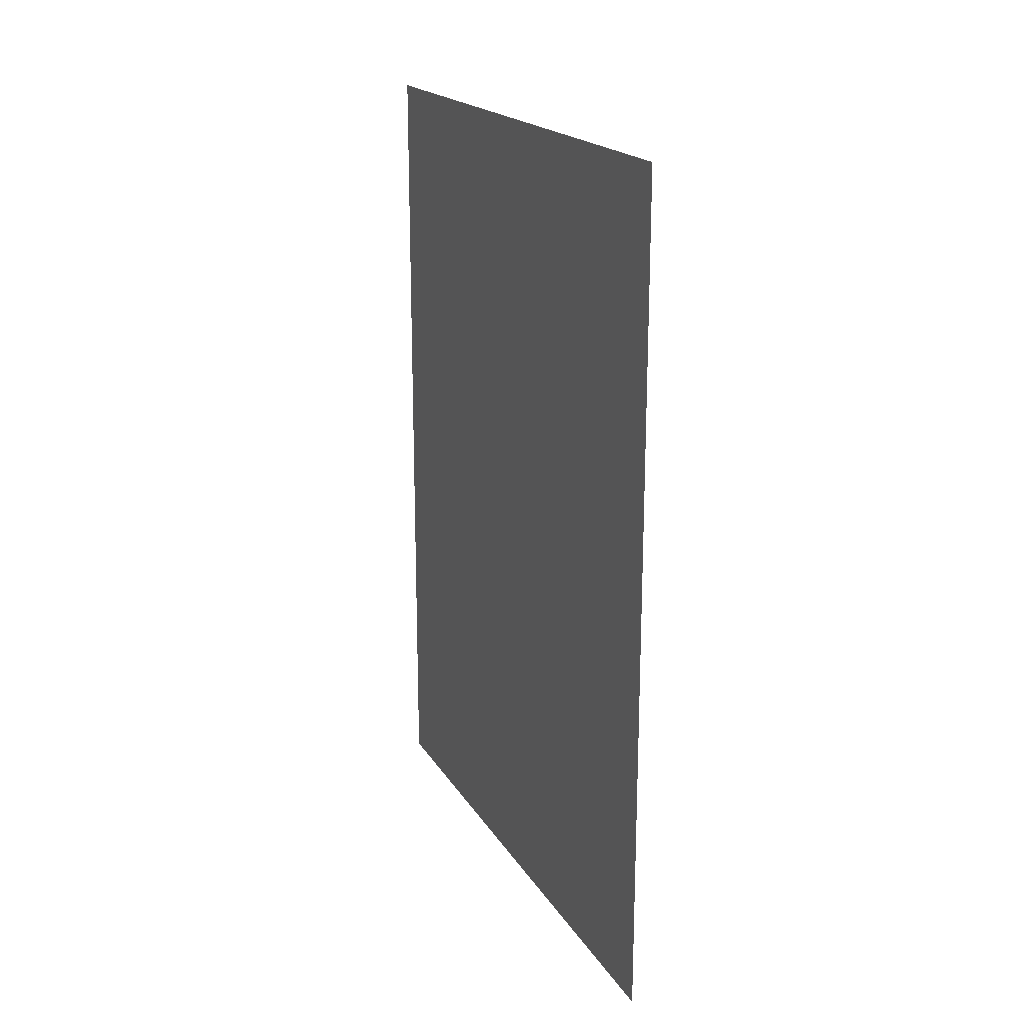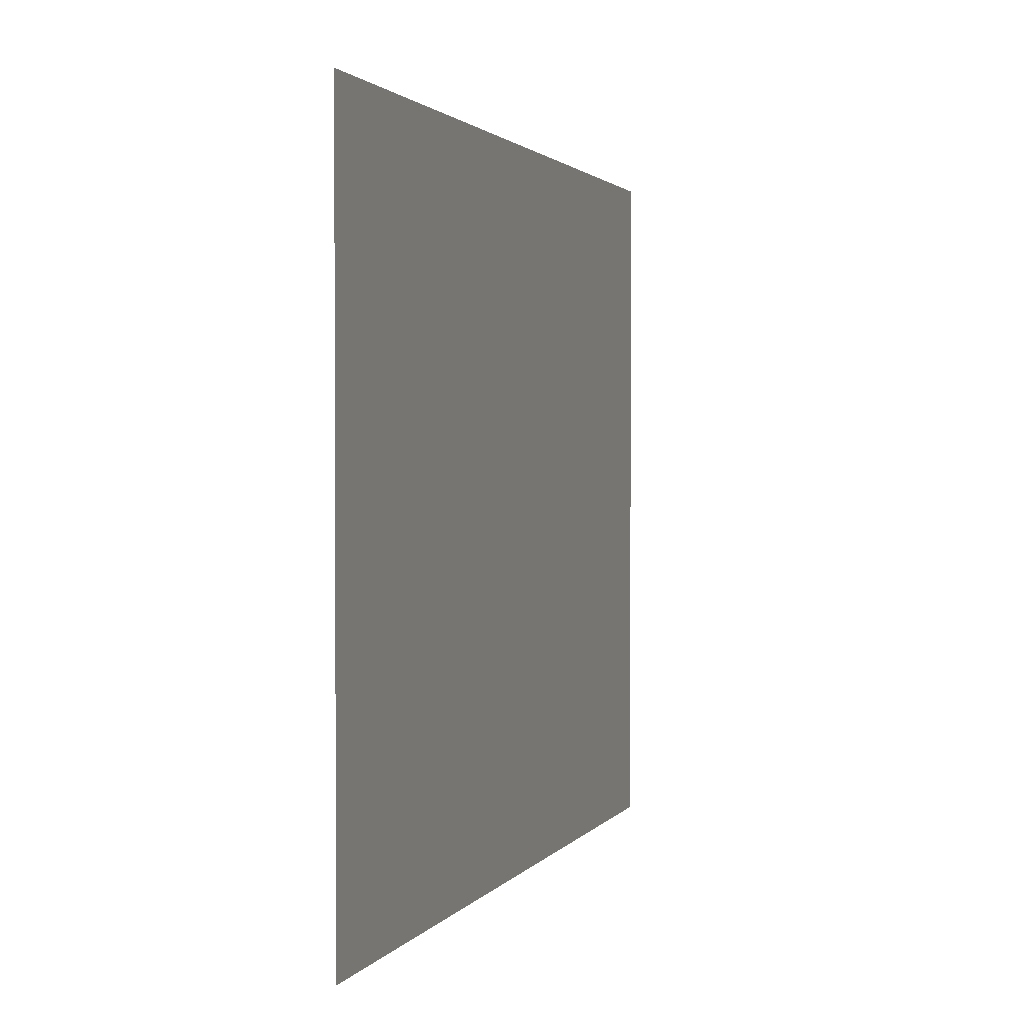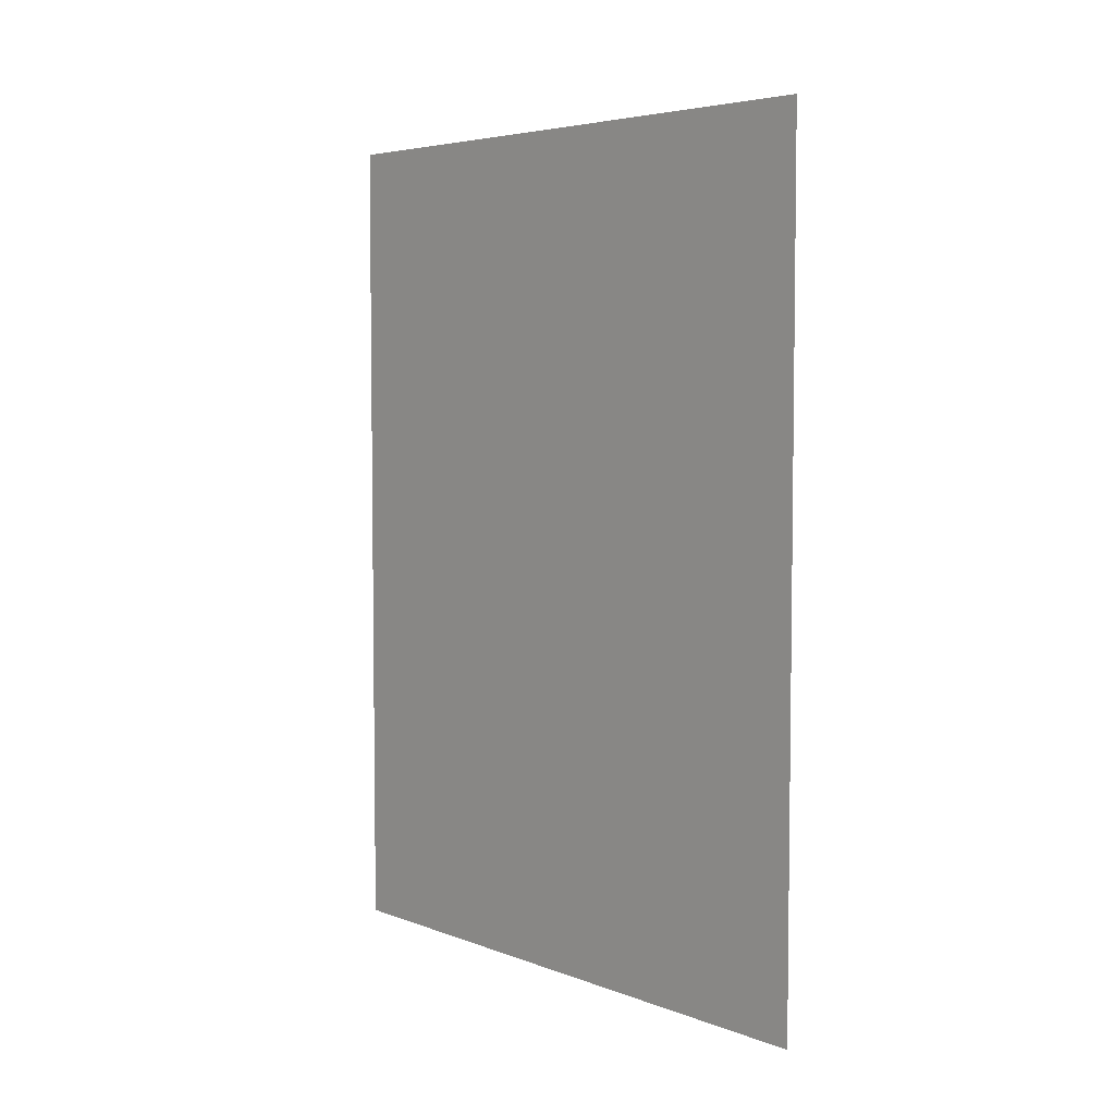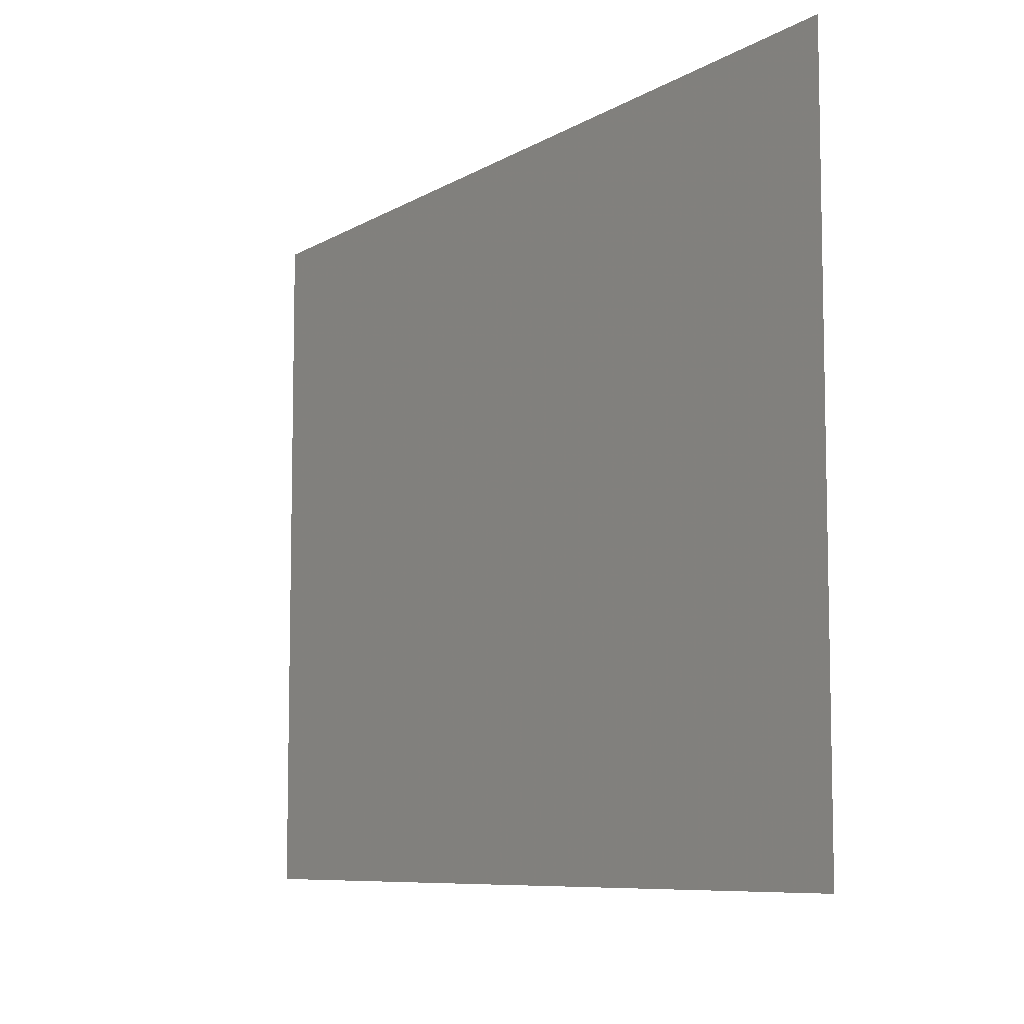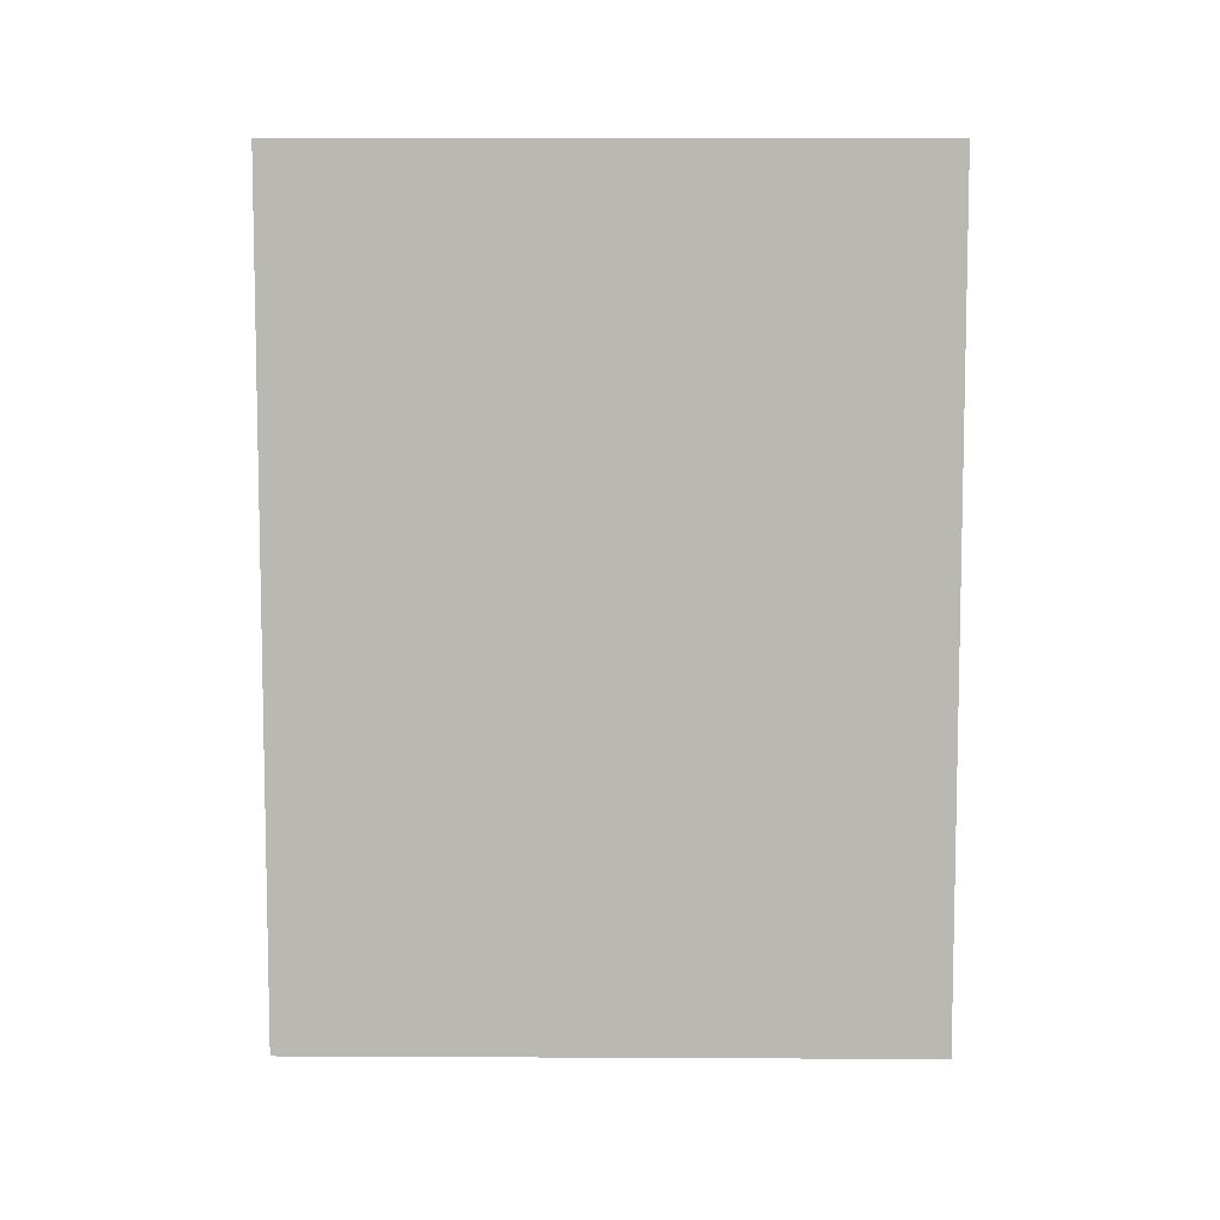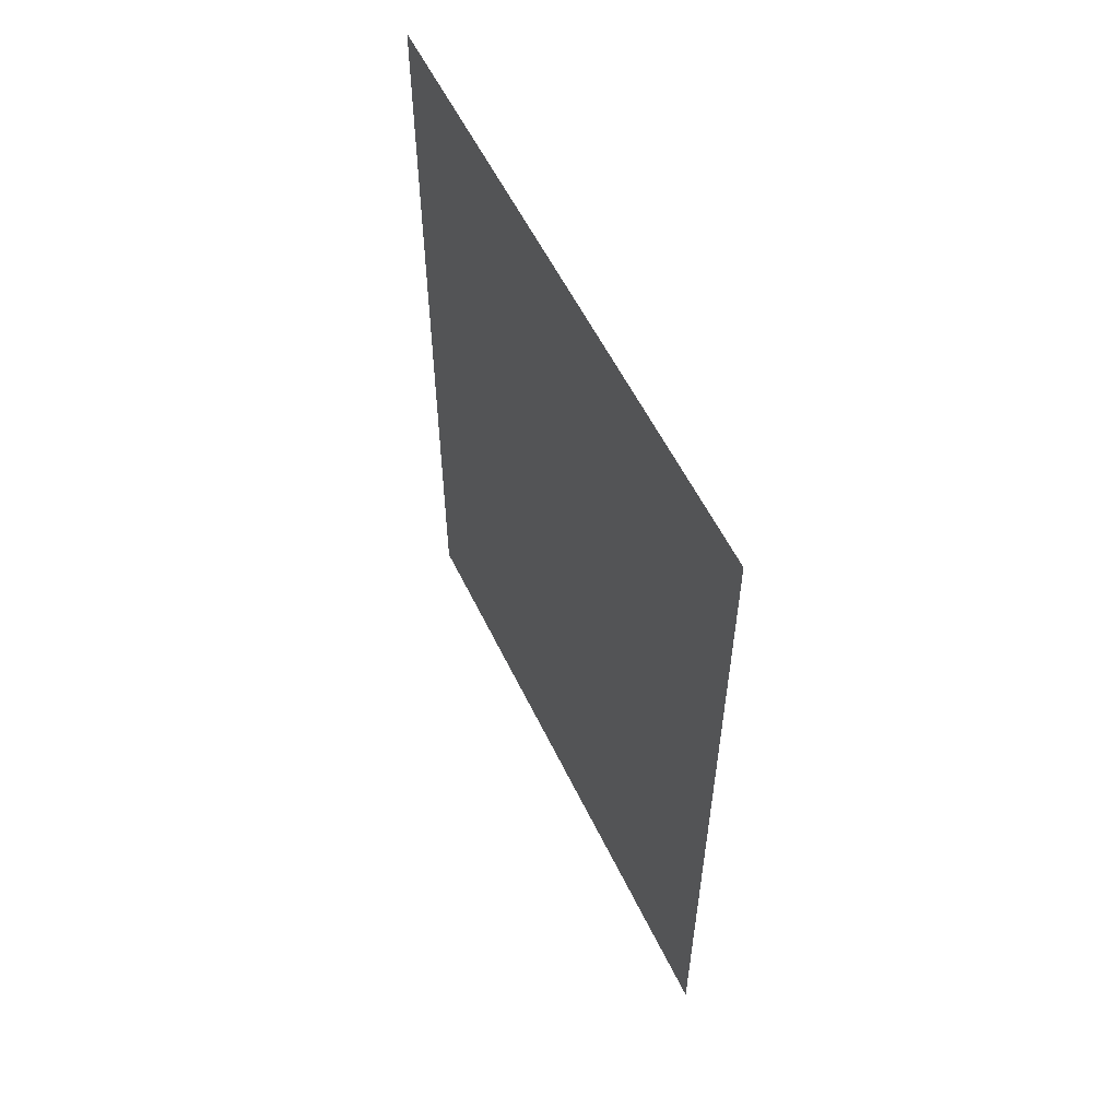
<metadata>
{"format":"obj","ext":"obj","renderer":"f3d","projection":"perspective","resolution":1024,"background":"white","views":[{"elev":19.1,"azim":-22.4,"up":"+Z"},{"elev":1.7,"azim":16.9,"up":"+Y"},{"elev":5.0,"azim":139.7,"up":"+Z"},{"elev":-8.0,"azim":147.9,"up":"+Y"},{"elev":7.3,"azim":90.8,"up":"+Z"},{"elev":56.4,"azim":154.5,"up":"+Z"}]}
</metadata>
<code>
v 0 0 0
v 0 269.5 357
v 0 269.5 0
v 0 269.5 357
v 0 0 0
v 0 0 357
v 0 0 357
v 0 0 0
v 0 269.5 357
v 0 269.5 0
v 0 269.5 357
v 0 0 0
g fraidusson propaganda poster
f 1 2 3
f 4 5 6
f 7 8 9
f 10 11 12

</code>
